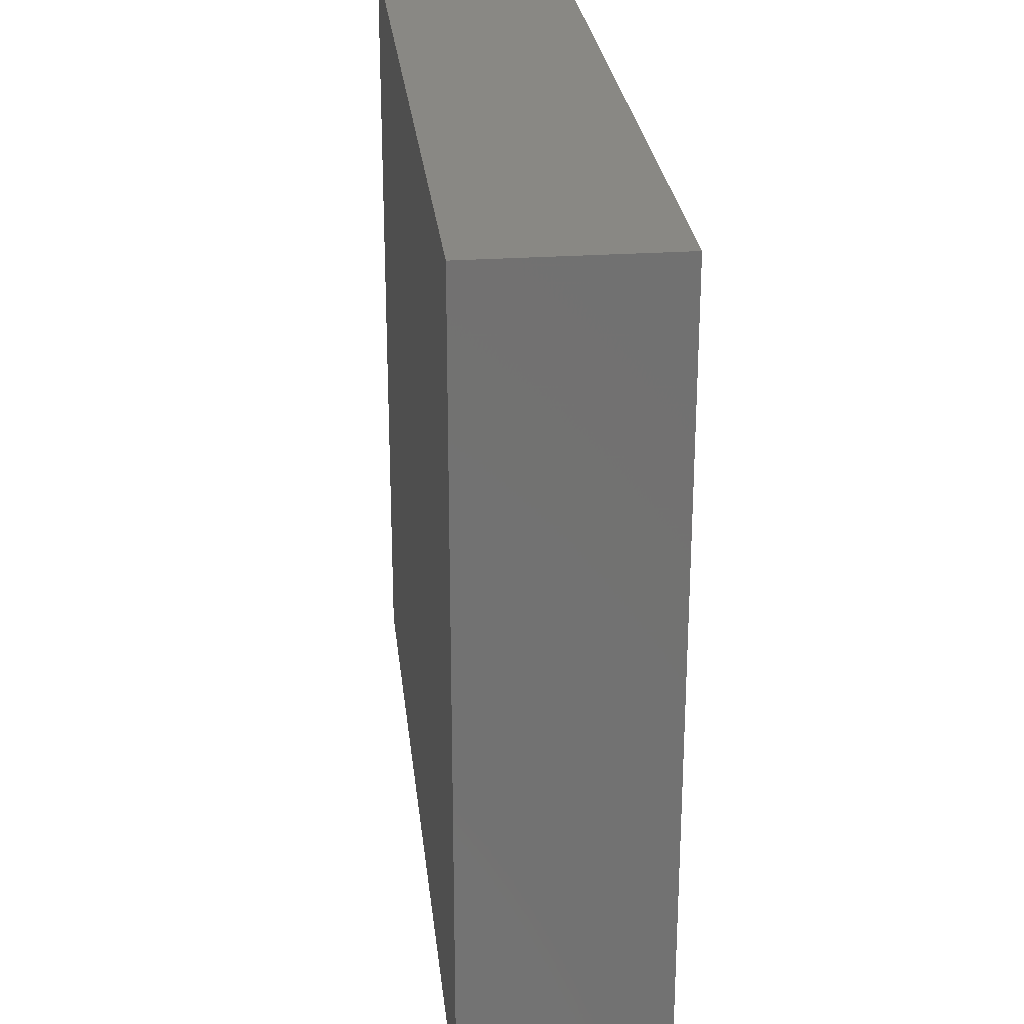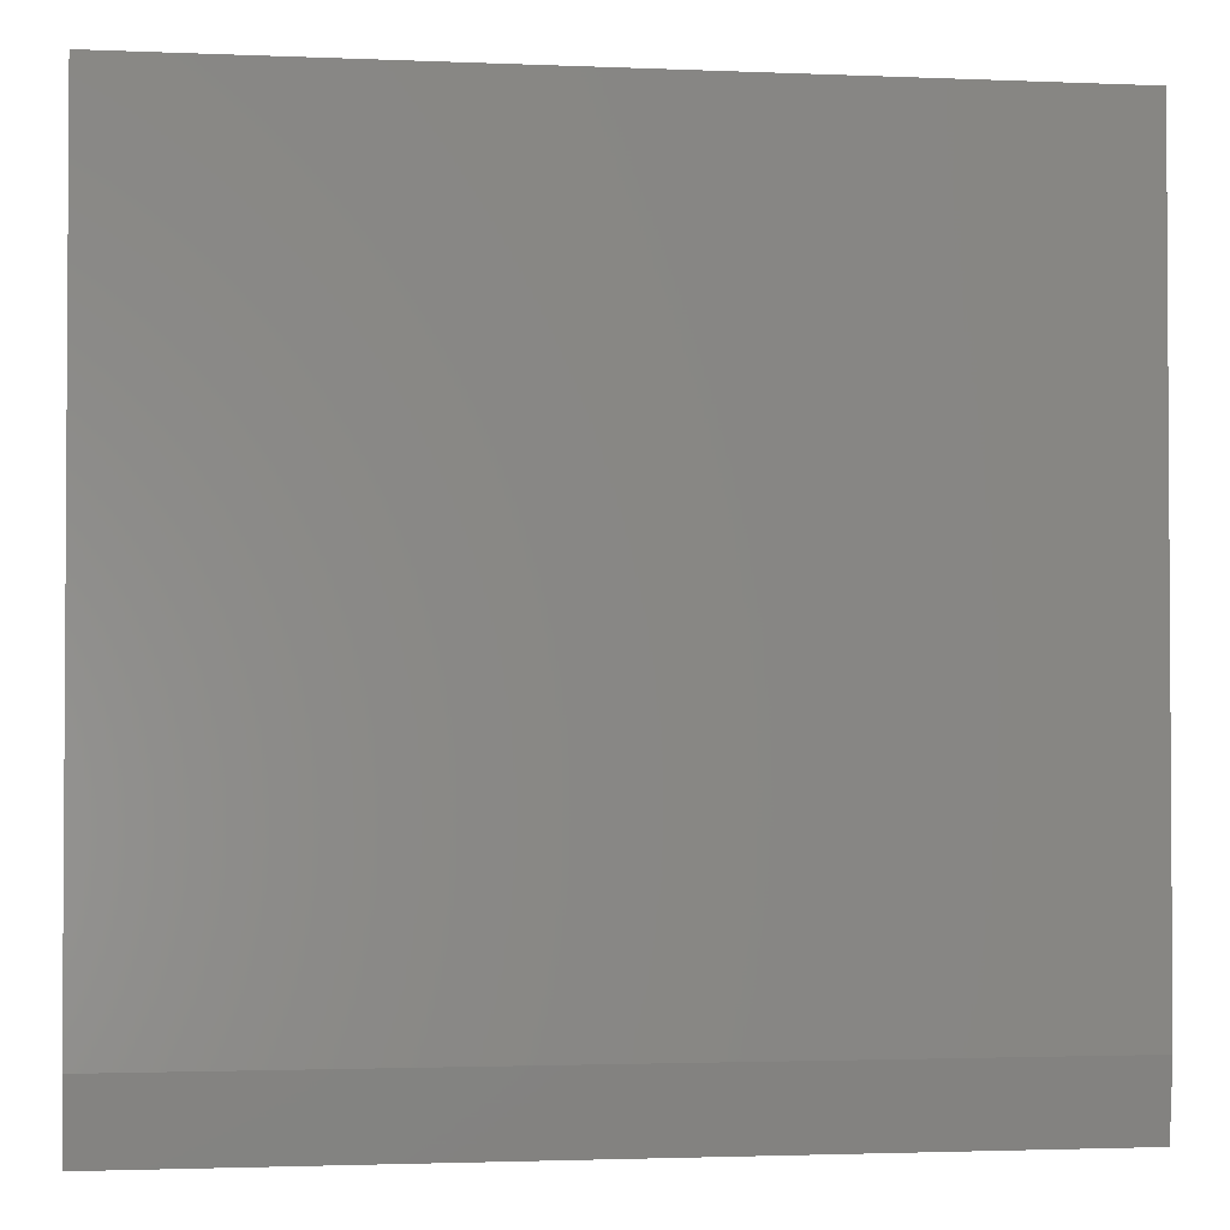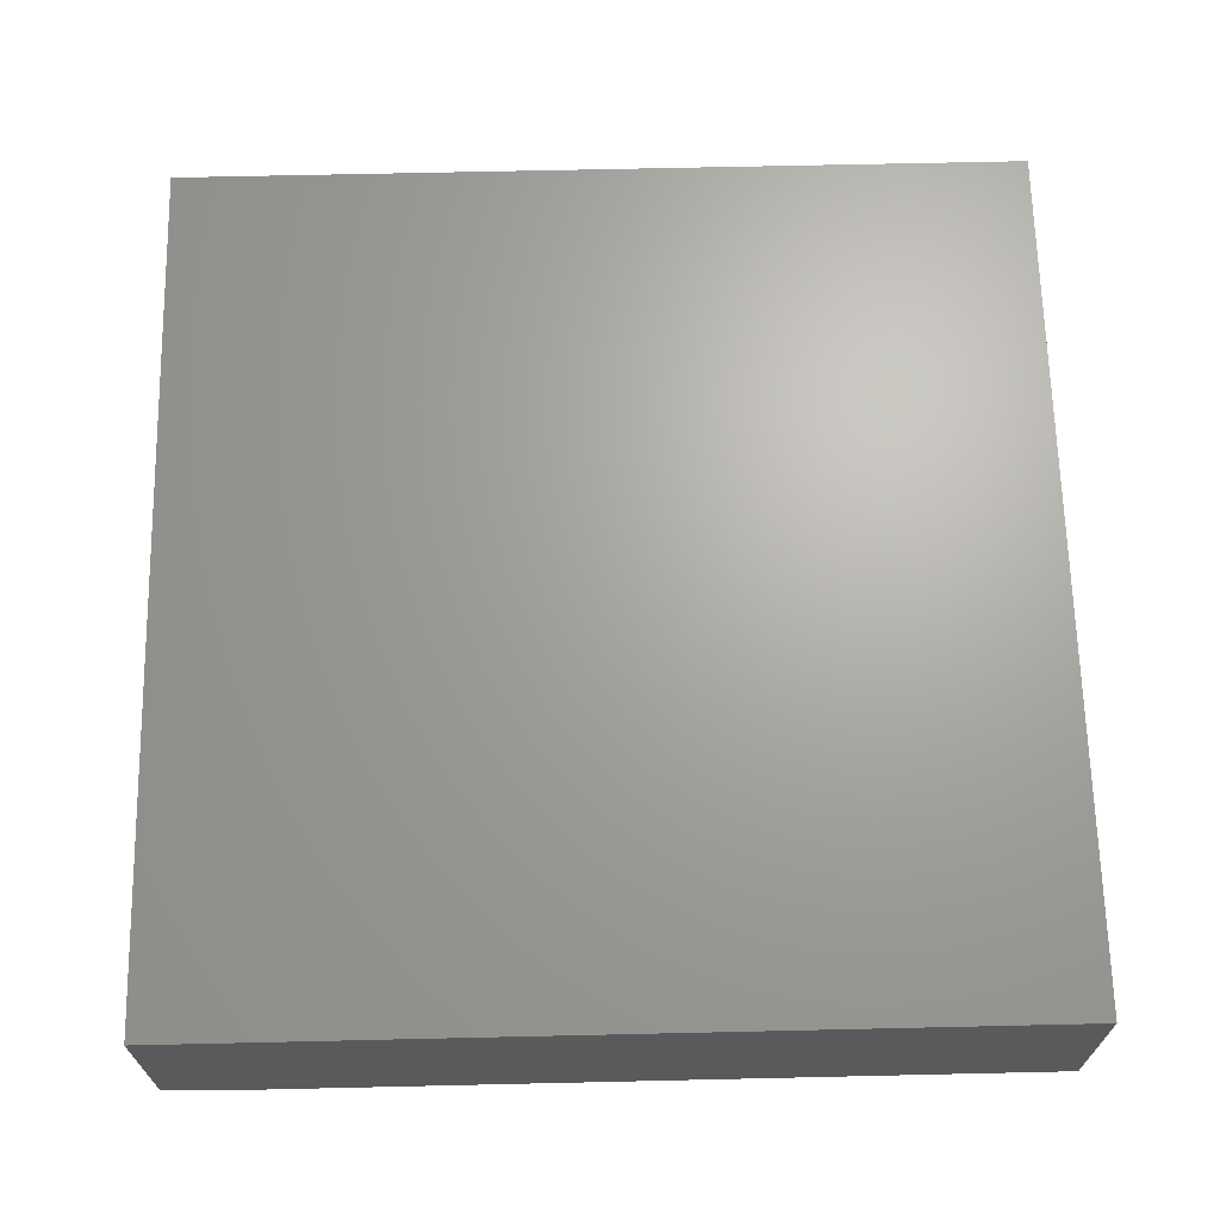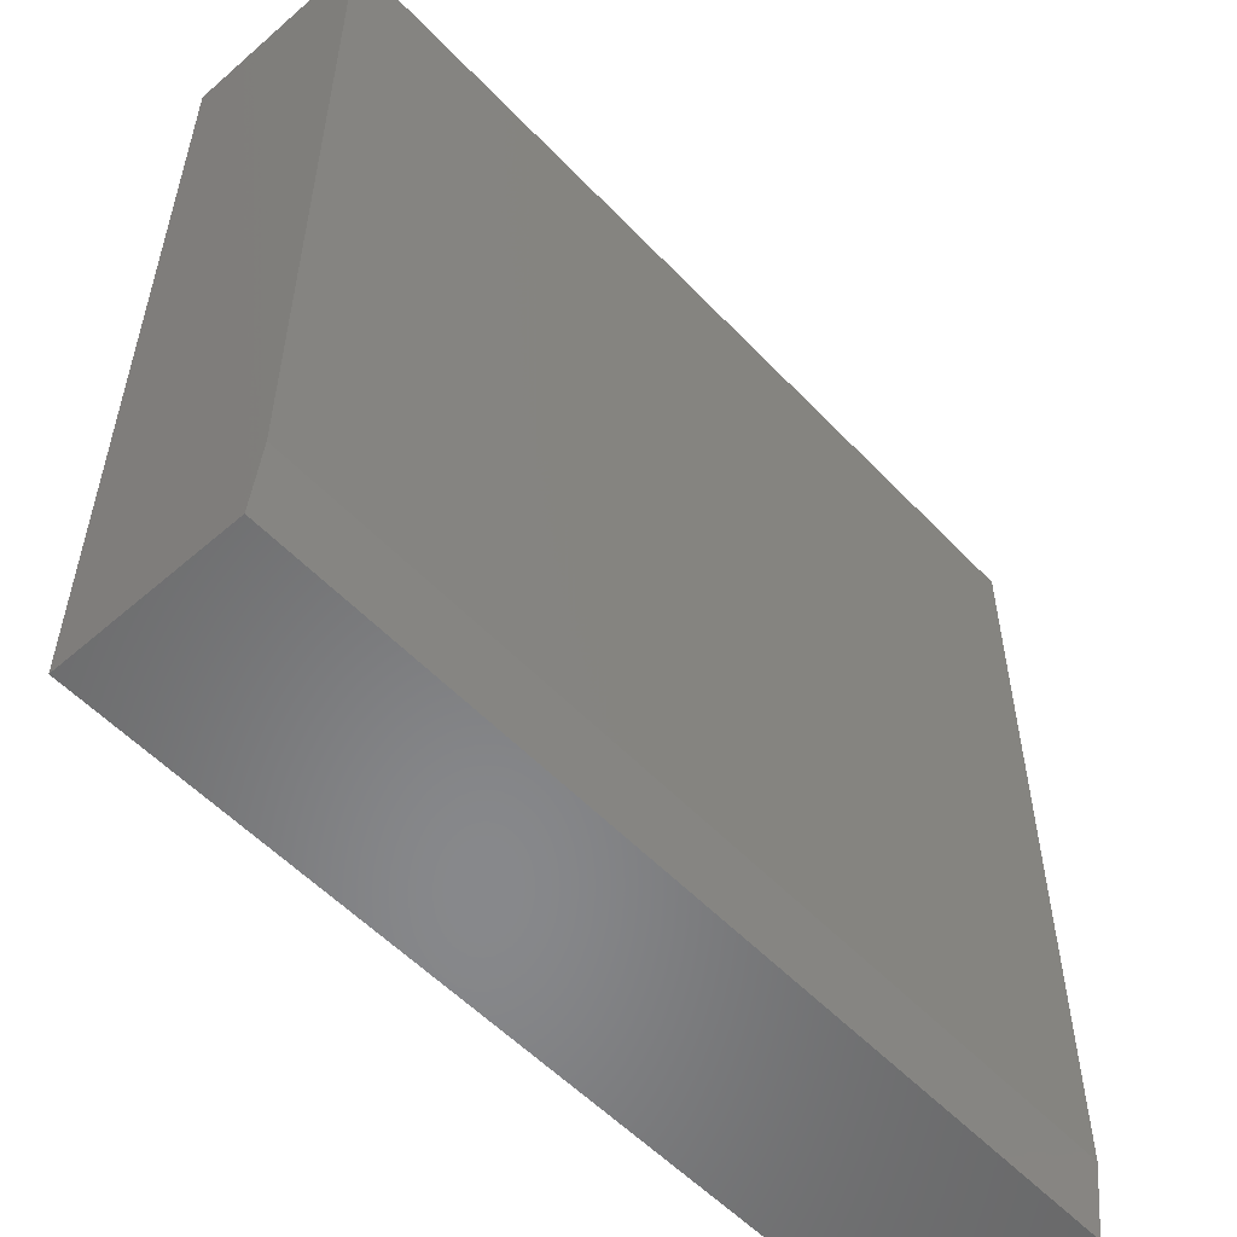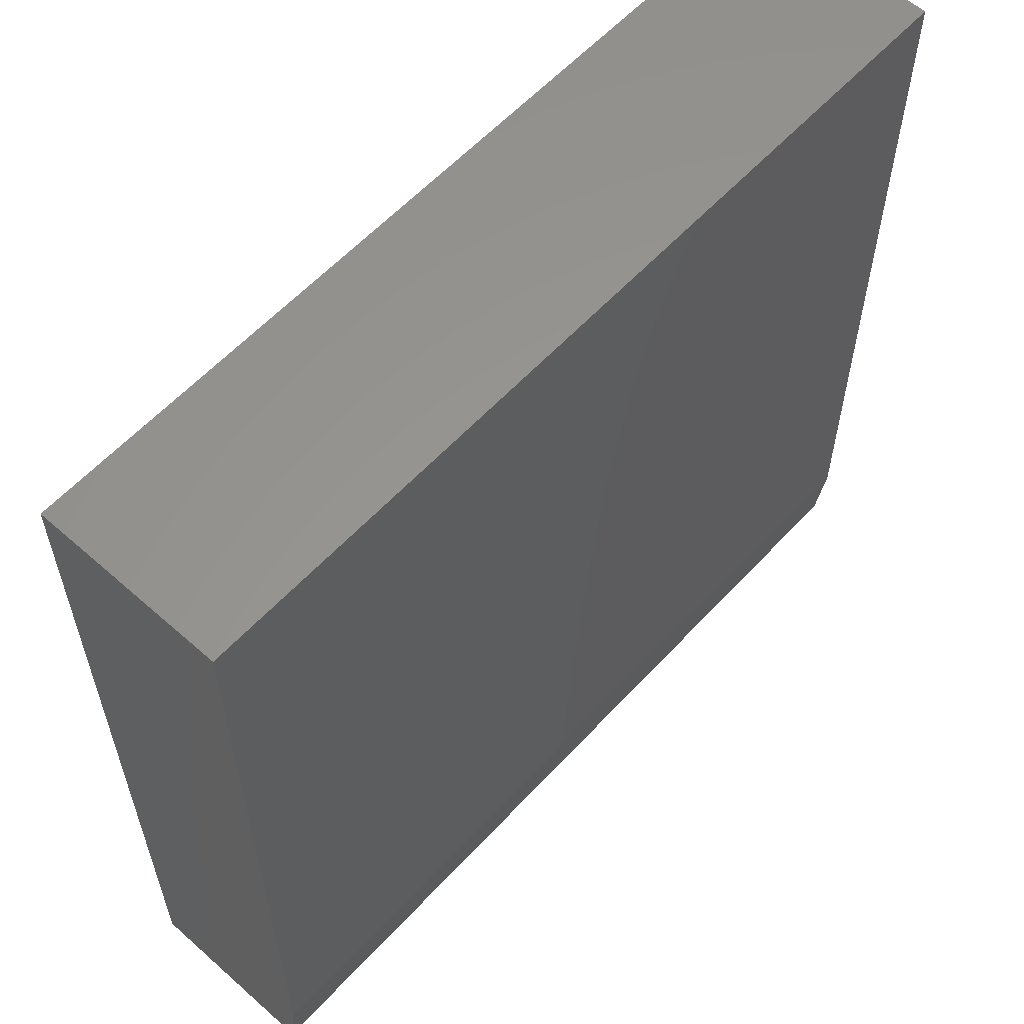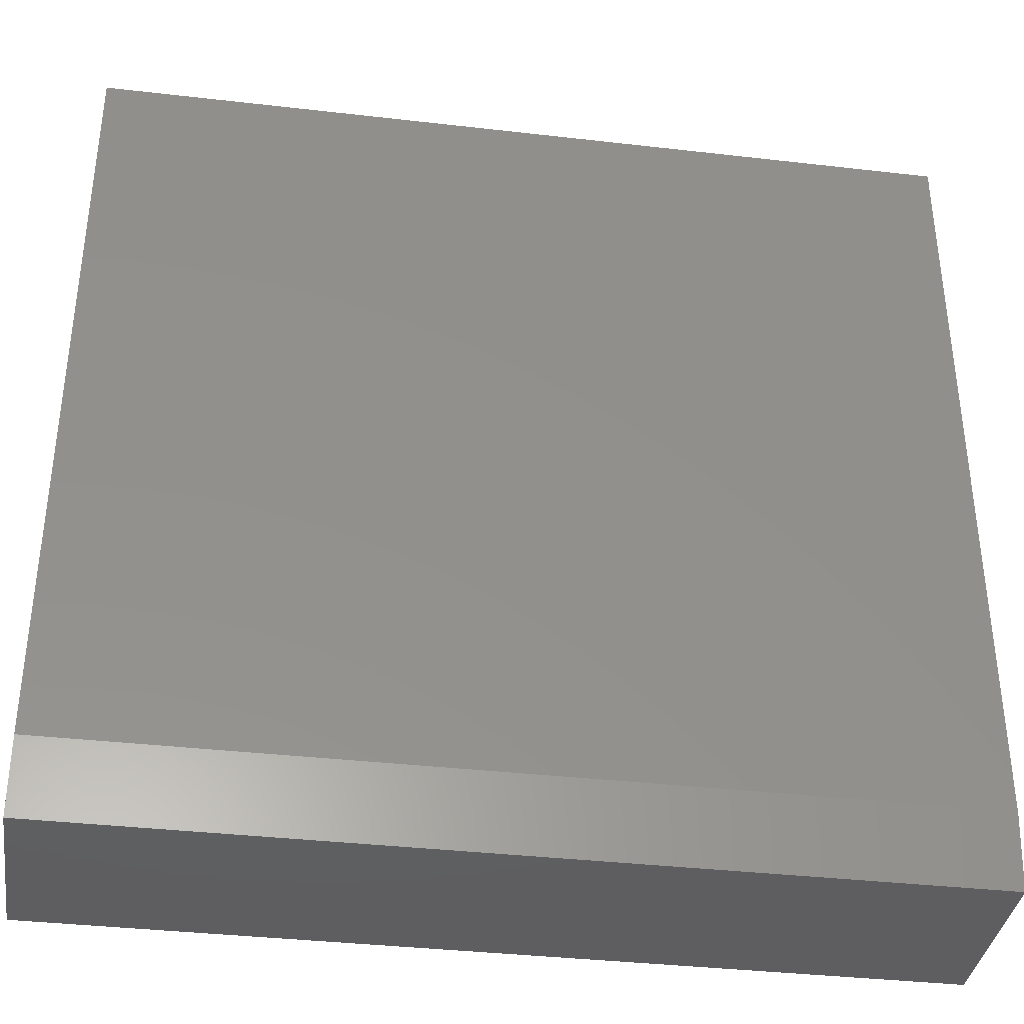
<metadata>
{"format":"stl","ext":"stl","renderer":"f3d","projection":"perspective","resolution":1024,"background":"white","views":[{"elev":26.4,"azim":-96.1,"up":"+Y"},{"elev":-2.1,"azim":171.5,"up":"+Y"},{"elev":67.2,"azim":88.7,"up":"+Z"},{"elev":-54.8,"azim":132.4,"up":"+Y"},{"elev":59.0,"azim":132.3,"up":"+Y"},{"elev":-36.9,"azim":171.5,"up":"+Y"}]}
</metadata>
<code>
# stl→obj: 10 verts, 16 faces
v -0.7188 -0.5547 0
v -0.7188 0.7505 0
v 0.7422 -0.5547 0
v 0.7422 0.7505 0
v -0.7188 0.7505 0.3203
v -0.7188 -0.6797 0.3203
v -0.7188 -0.6797 0.01562
v 0.7422 0.7505 0.3203
v 0.7422 -0.6797 0.3203
v 0.7422 -0.6797 0.01562
f 1 2 3
f 3 2 4
f 5 2 6
f 6 2 1
f 6 1 7
f 4 8 3
f 3 8 9
f 3 9 10
f 6 7 9
f 9 7 10
f 7 1 10
f 10 1 3
f 6 9 5
f 5 9 8
f 8 4 5
f 5 4 2

</code>
